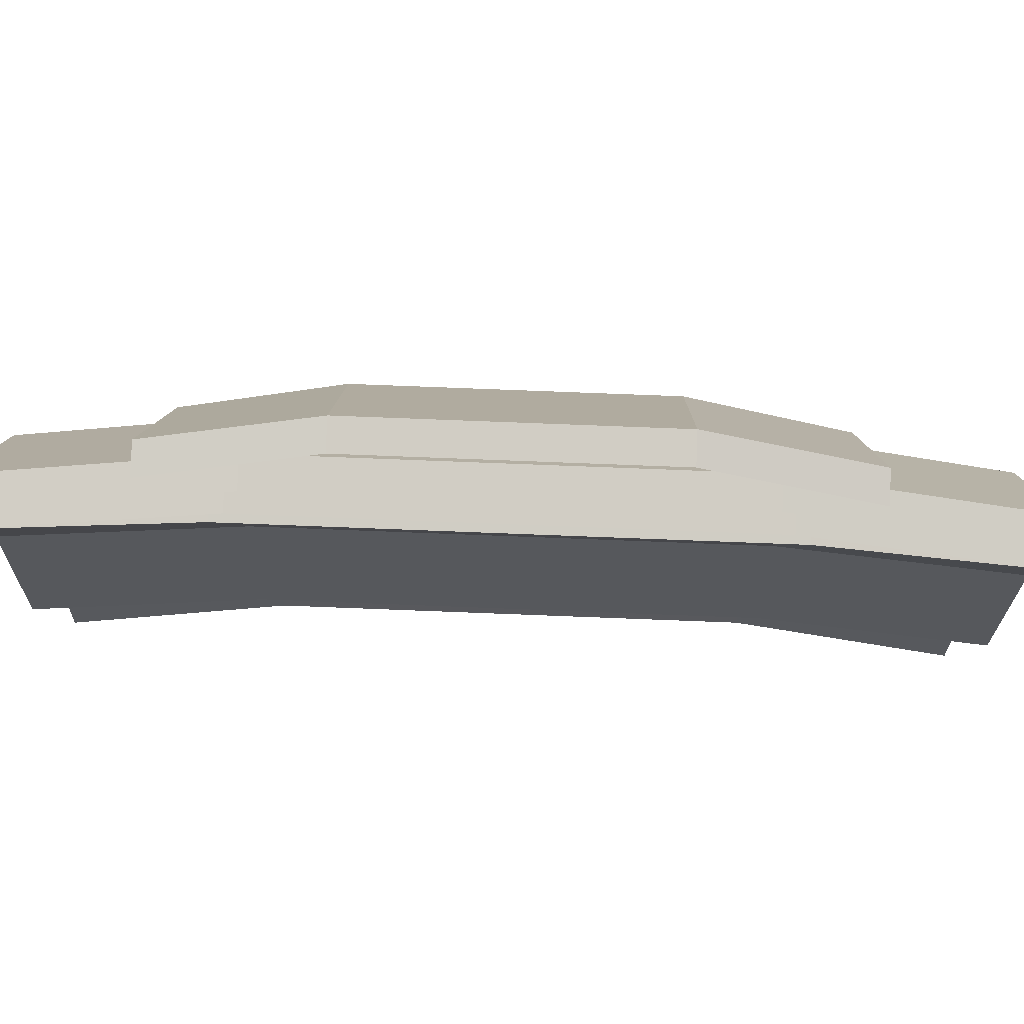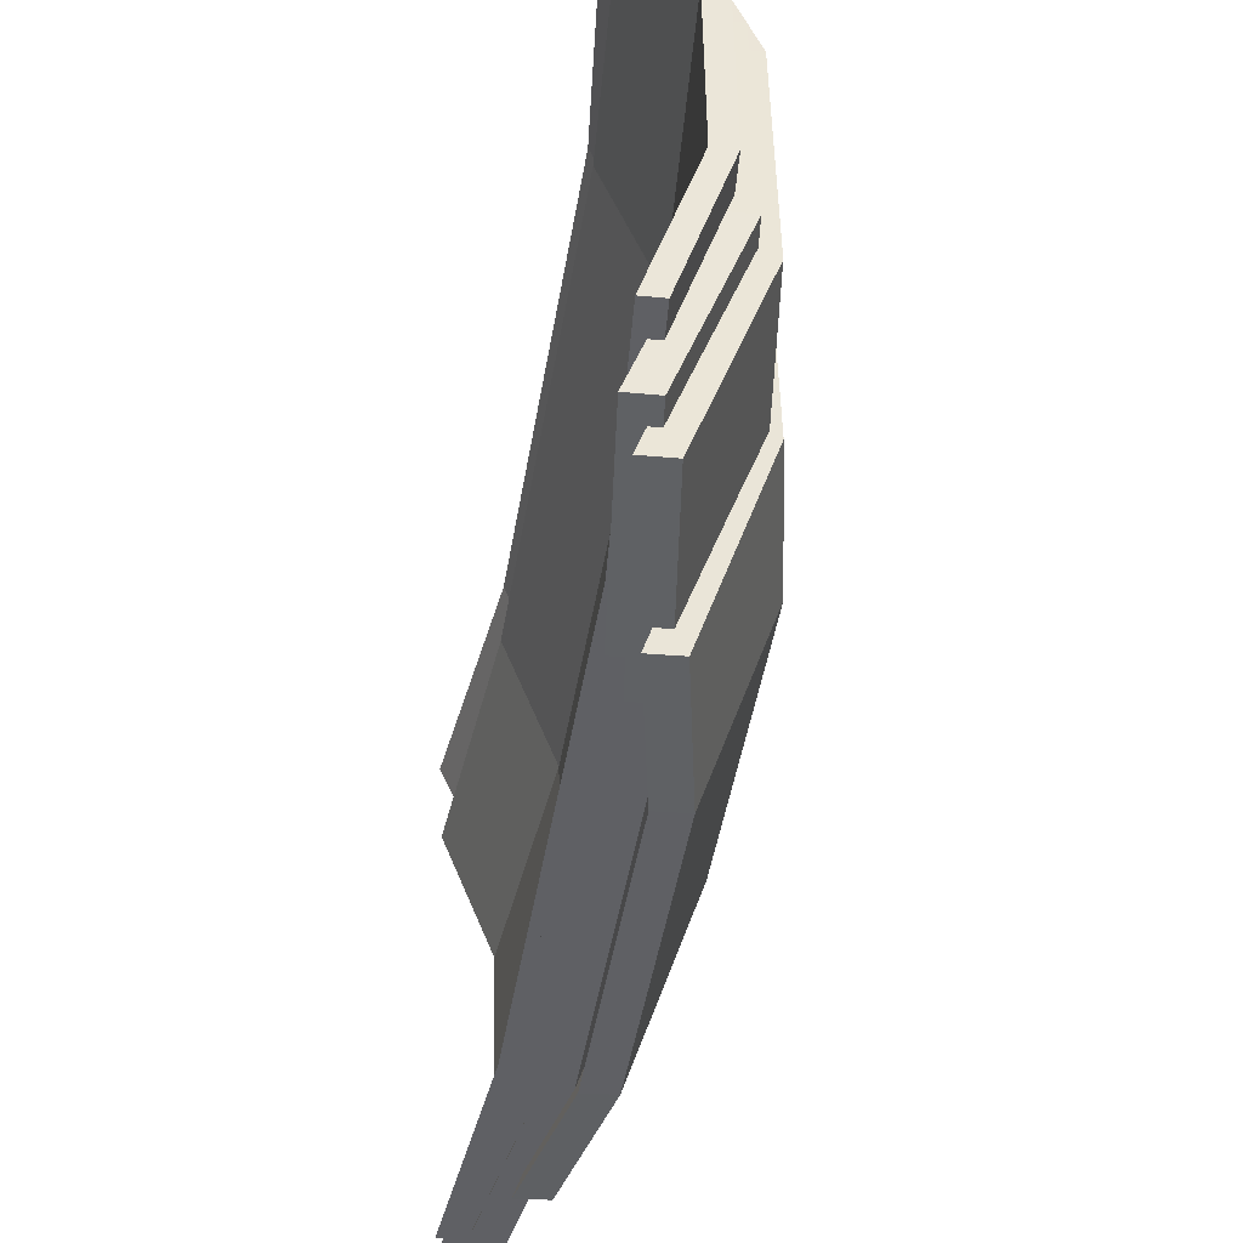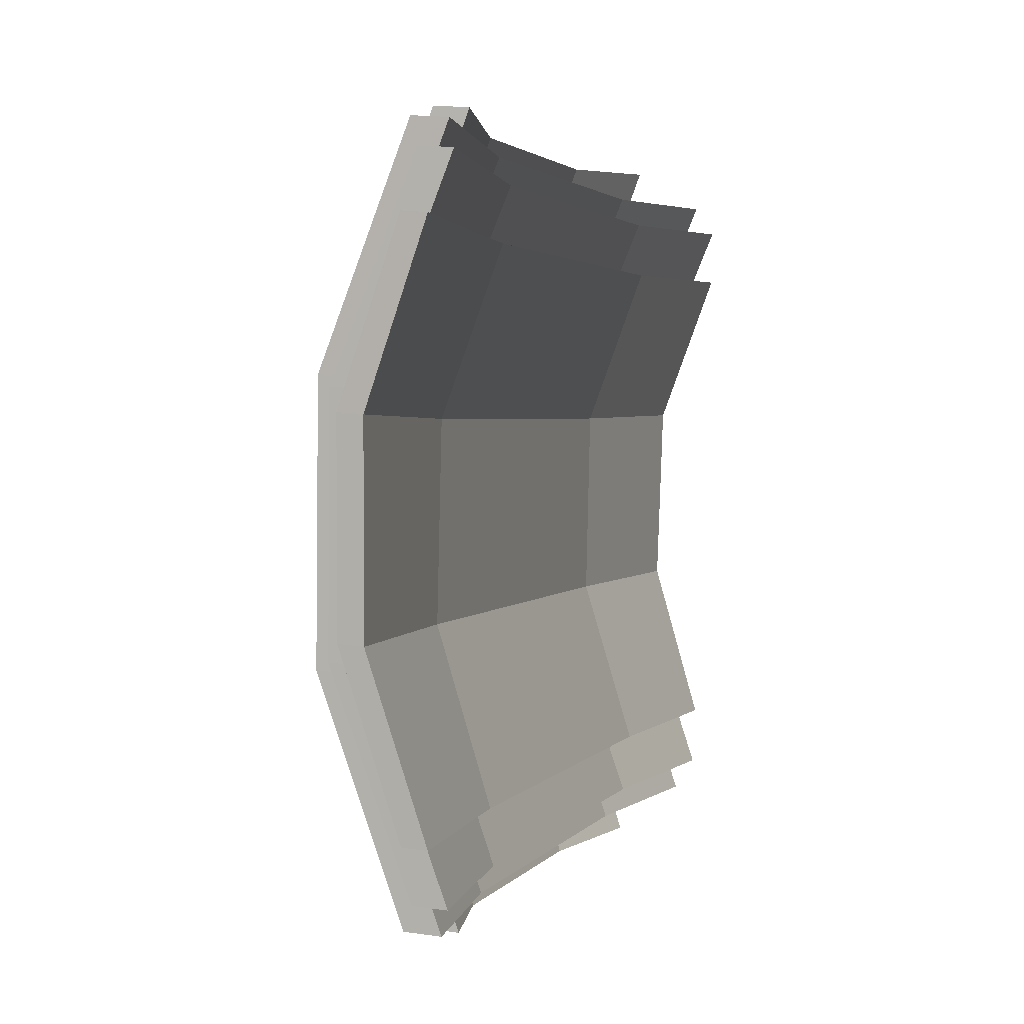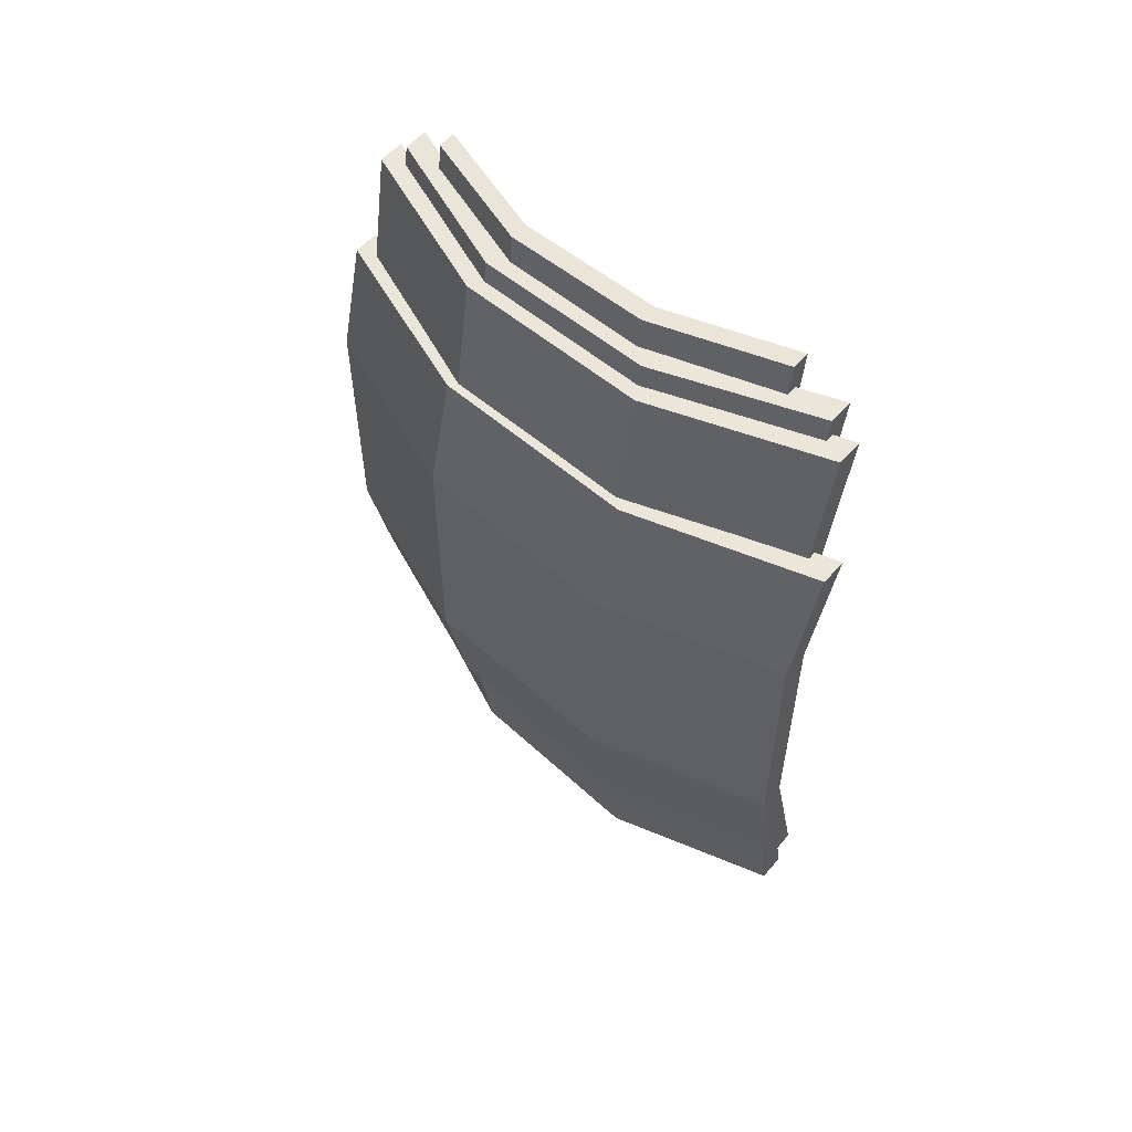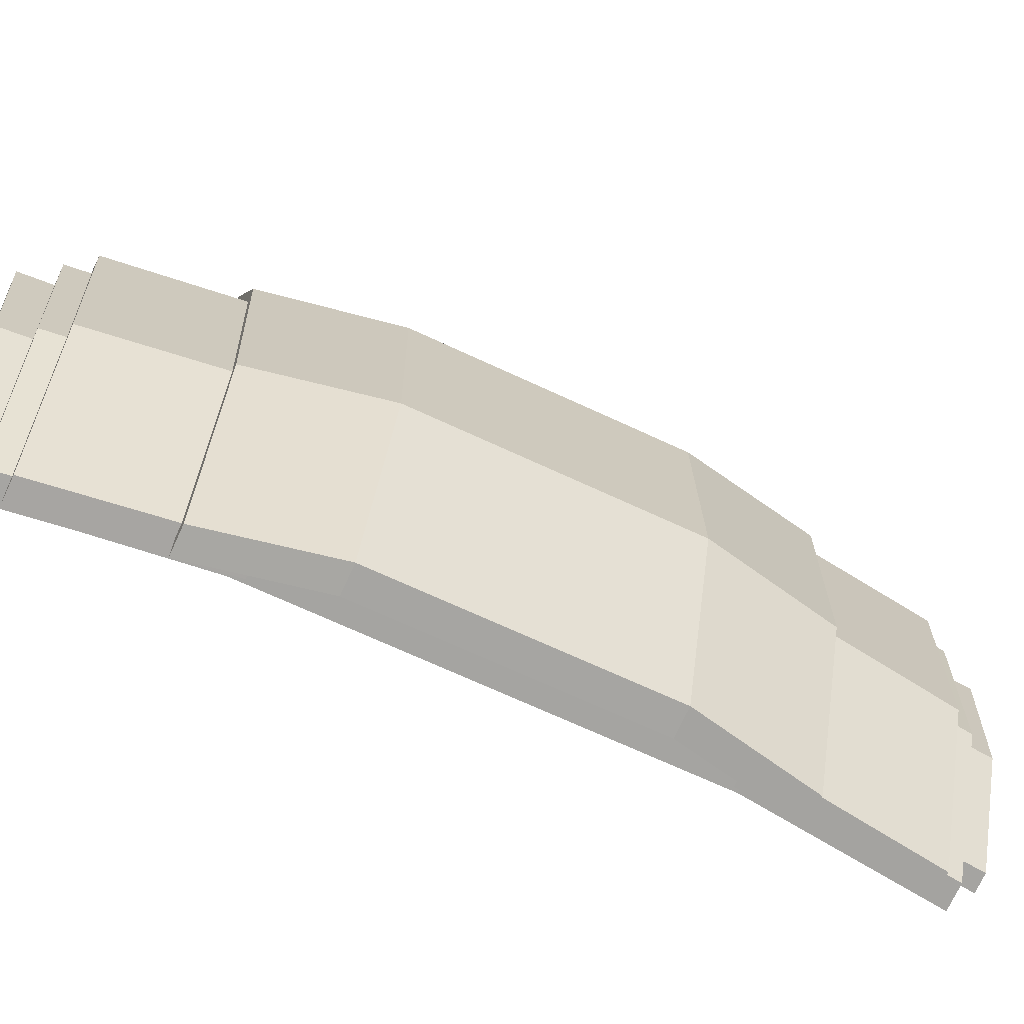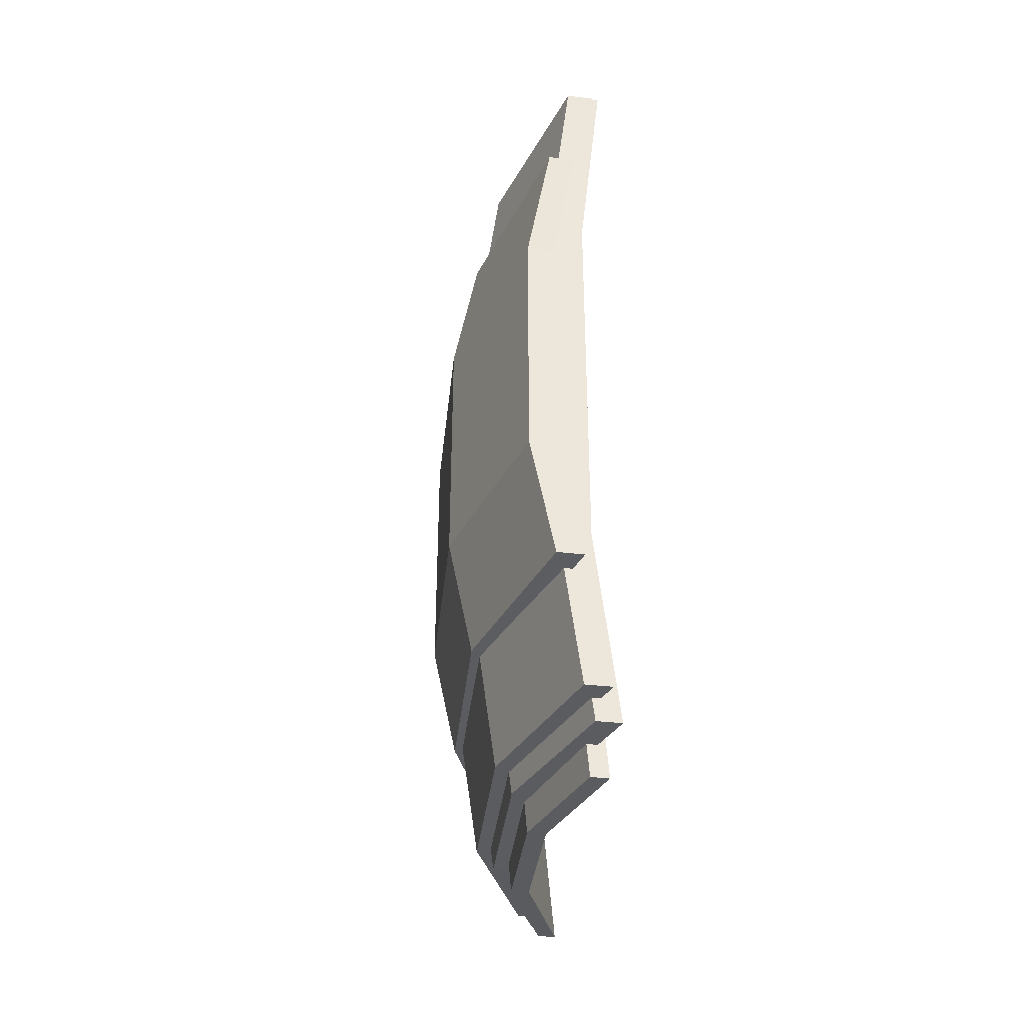
<metadata>
{"format":"obj","ext":"obj","renderer":"f3d","projection":"perspective","resolution":1024,"background":"white","views":[{"elev":78.8,"azim":-87.8,"up":"+Y"},{"elev":-47.0,"azim":-9.5,"up":"+Y"},{"elev":2.1,"azim":-164.1,"up":"+Y"},{"elev":56.0,"azim":134.4,"up":"+Z"},{"elev":-69.3,"azim":65.0,"up":"+Y"},{"elev":-36.6,"azim":175.4,"up":"+Z"}]}
</metadata>
<code>
o Plane.021_Plane.054
v -0.07587 0.3225 0.3547
v -0.02842 0.1242 0.7112
v -0.02302 -0.1184 0.6953
v -0.1023 0.3303 0.7226
v -0.08757 -0.3326 0.6791
v -0.06019 -0.336 0.3542
v -0.001149 0.1194 0.3545
v 0.004588 -0.1216 0.3544
v -0.1023 0.3303 -0.7226
v -0.08757 -0.3326 -0.6791
v -0.02842 0.1242 -0.7112
v -0.02302 -0.1184 -0.6953
v -0.06019 -0.336 -0.3542
v -0.07587 0.3225 -0.3547
v 0.004588 -0.1216 -0.3544
v -0.001149 0.1194 -0.3545
v -0.05791 -0.3301 0.6791
v -0.03054 -0.3335 0.3542
v 0.006639 -0.116 0.6953
v -0.04621 0.3249 0.3547
v 0.001241 0.1267 0.7112
v -0.07265 0.3328 0.7226
v -0.04621 0.3249 -0.3547
v -0.03054 -0.3335 -0.3542
v 0.001241 0.1267 -0.7112
v -0.07265 0.3328 -0.7226
v 0.006638 -0.116 -0.6953
v -0.05791 -0.3301 -0.6791
v -0.05791 -0.3301 0.6791
v -0.03054 -0.3335 0.3542
v 0.006639 -0.116 0.6953
v -0.04621 0.3249 0.3547
v 0.02851 0.1218 0.3545
v 0.03425 -0.1192 0.3544
v -0.03054 -0.3335 -0.3542
v 0.001241 0.1267 0.7112
v -0.07265 0.3328 0.7226
v 0.02851 0.1218 -0.3545
v -0.04621 0.3249 -0.3547
v 0.03425 -0.1192 -0.3544
v 0.001241 0.1267 -0.7112
v -0.07265 0.3328 -0.7226
v 0.006638 -0.116 -0.6953
v -0.05791 -0.3301 -0.6791
v -0.07803 0.3916 0.3291
v -0.01312 0.1509 0.6599
v -0.005741 -0.1438 0.6451
v -0.1142 0.4012 0.6705
v -0.09403 -0.4039 0.6301
v -0.05659 -0.408 0.3287
v 0.02417 0.145 0.329
v 0.03202 -0.1477 0.3288
v -0.1142 0.4012 -0.6705
v -0.09403 -0.4039 -0.6301
v -0.01312 0.1509 -0.6599
v -0.005741 -0.1438 -0.6451
v -0.05659 -0.408 -0.3287
v -0.07803 0.3916 -0.3291
v 0.03202 -0.1477 -0.3288
v 0.02417 0.145 -0.329
v -0.05346 -0.4009 0.6301
v -0.01602 -0.4051 0.3287
v 0.03482 -0.1408 0.6451
v -0.03746 0.3946 0.3291
v 0.02744 0.1538 0.6599
v -0.07363 0.4041 0.6705
v -0.03746 0.3946 -0.3291
v -0.01602 -0.4051 -0.3287
v 0.02744 0.1538 -0.6599
v -0.07363 0.4041 -0.6705
v 0.03482 -0.1408 -0.6451
v -0.05346 -0.4009 -0.6301
v -0.05346 -0.4009 0.6301
v -0.01602 -0.4051 0.3287
v 0.03482 -0.1408 0.6451
v -0.03746 0.3946 0.3291
v 0.06474 0.148 0.329
v 0.07258 -0.1447 0.3288
v -0.01602 -0.4051 -0.3287
v 0.02744 0.1538 0.6599
v -0.07363 0.4041 0.6705
v 0.06474 0.148 -0.329
v -0.03746 0.3946 -0.3291
v 0.07258 -0.1447 -0.3288
v 0.02744 0.1538 -0.6599
v -0.07363 0.4041 -0.6705
v 0.03482 -0.1408 -0.6451
v -0.05346 -0.4009 -0.6301
v -0.0586 0.4267 0.3102
v 0.01083 0.1644 0.622
v 0.01872 -0.1567 0.608
v -0.09729 0.4371 0.6319
v -0.07571 -0.4401 0.5939
v -0.03567 -0.4446 0.3098
v 0.05072 0.158 0.3101
v 0.05911 -0.1609 0.3099
v -0.09729 0.4371 -0.6319
v -0.07571 -0.4401 -0.5939
v 0.01083 0.1644 -0.622
v 0.01872 -0.1567 -0.608
v -0.03567 -0.4446 -0.3098
v -0.0586 0.4267 -0.3102
v 0.05911 -0.1609 -0.3099
v 0.05072 0.158 -0.3101
v -0.03232 -0.4368 0.5939
v 0.007724 -0.4414 0.3098
v 0.06211 -0.1534 0.608
v -0.01521 0.4299 0.3102
v 0.05422 0.1676 0.622
v -0.0539 0.4404 0.6319
v -0.01521 0.4299 -0.3102
v 0.007724 -0.4414 -0.3098
v 0.05422 0.1676 -0.622
v -0.0539 0.4404 -0.6319
v 0.06211 -0.1534 -0.608
v -0.03232 -0.4368 -0.5939
v -0.03232 -0.4368 0.5939
v 0.007724 -0.4414 0.3098
v 0.06211 -0.1534 0.608
v -0.01521 0.4299 0.3102
v 0.09411 0.1612 0.3101
v 0.1025 -0.1577 0.3099
v 0.007724 -0.4414 -0.3098
v 0.05422 0.1676 0.622
v -0.0539 0.4404 0.6319
v 0.09411 0.1612 -0.3101
v -0.01521 0.4299 -0.3102
v 0.1025 -0.1577 -0.3099
v 0.05422 0.1676 -0.622
v -0.0539 0.4404 -0.6319
v 0.06211 -0.1534 -0.608
v -0.03232 -0.4368 -0.5939
v -0.01828 0.4608 0.209
v 0.05114 0.1775 0.4191
v 0.05904 -0.1692 0.4097
v -0.05697 0.472 0.4258
v -0.0354 -0.4752 0.4002
v 0.004648 -0.4801 0.2087
v 0.09103 0.1706 0.2089
v 0.09943 -0.1738 0.2088
v -0.05697 0.472 -0.4258
v -0.0354 -0.4752 -0.4002
v 0.05114 0.1775 -0.4191
v 0.05904 -0.1692 -0.4097
v 0.004648 -0.4801 -0.2087
v -0.01828 0.4608 -0.209
v 0.09943 -0.1738 -0.2088
v 0.09103 0.1706 -0.2089
v 0.007991 -0.4717 0.4002
v 0.04804 -0.4766 0.2087
v 0.1024 -0.1657 0.4097
v 0.02511 0.4643 0.209
v 0.09453 0.181 0.4191
v -0.01358 0.4755 0.4258
v 0.02511 0.4643 -0.209
v 0.04804 -0.4766 -0.2087
v 0.09453 0.181 -0.4191
v -0.01358 0.4755 -0.4258
v 0.1024 -0.1657 -0.4097
v 0.007992 -0.4717 -0.4002
v 0.007991 -0.4717 0.4002
v 0.04804 -0.4766 0.2087
v 0.1024 -0.1657 0.4097
v 0.02511 0.4643 0.209
v 0.1344 0.1741 0.2089
v 0.1428 -0.1703 0.2088
v 0.04804 -0.4766 -0.2087
v 0.09453 0.181 0.4191
v -0.01358 0.4755 0.4258
v 0.1344 0.1741 -0.2089
v 0.02511 0.4643 -0.209
v 0.1428 -0.1703 -0.2088
v 0.09453 0.181 -0.4191
v -0.01358 0.4755 -0.4258
v 0.1024 -0.1657 -0.4097
v 0.007992 -0.4717 -0.4002
g Plane.021_Plane.054_Metalik.014
f 5 3 8 6
f 3 2 7 8
f 2 4 1 7
f 13 24 18 6
f 8 15 13 6
f 9 11 16 14
f 11 12 15 16
f 12 10 13 15
f 26 23 39 42
f 17 18 30 29
f 20 22 37 32
f 25 26 42 41
f 22 21 36 37
f 27 25 41 43
f 13 10 28 24
f 5 6 18 17
f 4 2 21 22
f 11 9 26 25
f 1 4 22 20
f 9 14 23 26
f 12 11 25 27
f 2 3 19 21
f 3 5 17 19
f 10 12 27 28
f 1 14 16 7
f 18 24 35 30
f 1 20 23 14
f 16 15 8 7
f 24 28 44 35
f 19 17 29 31
f 29 30 34 31
f 31 34 33 36
f 36 33 32 37
f 42 39 38 41
f 41 38 40 43
f 43 40 35 44
f 35 40 34 30
f 33 34 40 38
f 32 33 38 39
f 21 19 31 36
f 23 20 32 39
f 28 27 43 44
f 49 47 52 50
f 47 46 51 52
f 46 48 45 51
f 57 68 62 50
f 52 59 57 50
f 53 55 60 58
f 55 56 59 60
f 56 54 57 59
f 70 67 83 86
f 61 62 74 73
f 64 66 81 76
f 69 70 86 85
f 66 65 80 81
f 71 69 85 87
f 57 54 72 68
f 49 50 62 61
f 48 46 65 66
f 55 53 70 69
f 45 48 66 64
f 53 58 67 70
f 56 55 69 71
f 46 47 63 65
f 47 49 61 63
f 54 56 71 72
f 45 58 60 51
f 62 68 79 74
f 45 64 67 58
f 60 59 52 51
f 68 72 88 79
f 63 61 73 75
f 73 74 78 75
f 75 78 77 80
f 80 77 76 81
f 86 83 82 85
f 85 82 84 87
f 87 84 79 88
f 79 84 78 74
f 77 78 84 82
f 76 77 82 83
f 65 63 75 80
f 67 64 76 83
f 72 71 87 88
f 93 91 96 94
f 91 90 95 96
f 90 92 89 95
f 101 112 106 94
f 96 103 101 94
f 97 99 104 102
f 99 100 103 104
f 100 98 101 103
f 114 111 127 130
f 105 106 118 117
f 108 110 125 120
f 113 114 130 129
f 110 109 124 125
f 115 113 129 131
f 101 98 116 112
f 93 94 106 105
f 92 90 109 110
f 99 97 114 113
f 89 92 110 108
f 97 102 111 114
f 100 99 113 115
f 90 91 107 109
f 91 93 105 107
f 98 100 115 116
f 89 102 104 95
f 106 112 123 118
f 89 108 111 102
f 104 103 96 95
f 112 116 132 123
f 107 105 117 119
f 117 118 122 119
f 119 122 121 124
f 124 121 120 125
f 130 127 126 129
f 129 126 128 131
f 131 128 123 132
f 123 128 122 118
f 121 122 128 126
f 120 121 126 127
f 109 107 119 124
f 111 108 120 127
f 116 115 131 132
f 137 135 140 138
f 135 134 139 140
f 134 136 133 139
f 145 156 150 138
f 140 147 145 138
f 141 143 148 146
f 143 144 147 148
f 144 142 145 147
f 158 155 171 174
f 149 150 162 161
f 152 154 169 164
f 157 158 174 173
f 154 153 168 169
f 159 157 173 175
f 145 142 160 156
f 137 138 150 149
f 136 134 153 154
f 143 141 158 157
f 133 136 154 152
f 141 146 155 158
f 144 143 157 159
f 134 135 151 153
f 135 137 149 151
f 142 144 159 160
f 133 146 148 139
f 150 156 167 162
f 133 152 155 146
f 148 147 140 139
f 156 160 176 167
f 151 149 161 163
f 161 162 166 163
f 163 166 165 168
f 168 165 164 169
f 174 171 170 173
f 173 170 172 175
f 175 172 167 176
f 167 172 166 162
f 165 166 172 170
f 164 165 170 171
f 153 151 163 168
f 155 152 164 171
f 160 159 175 176

</code>
